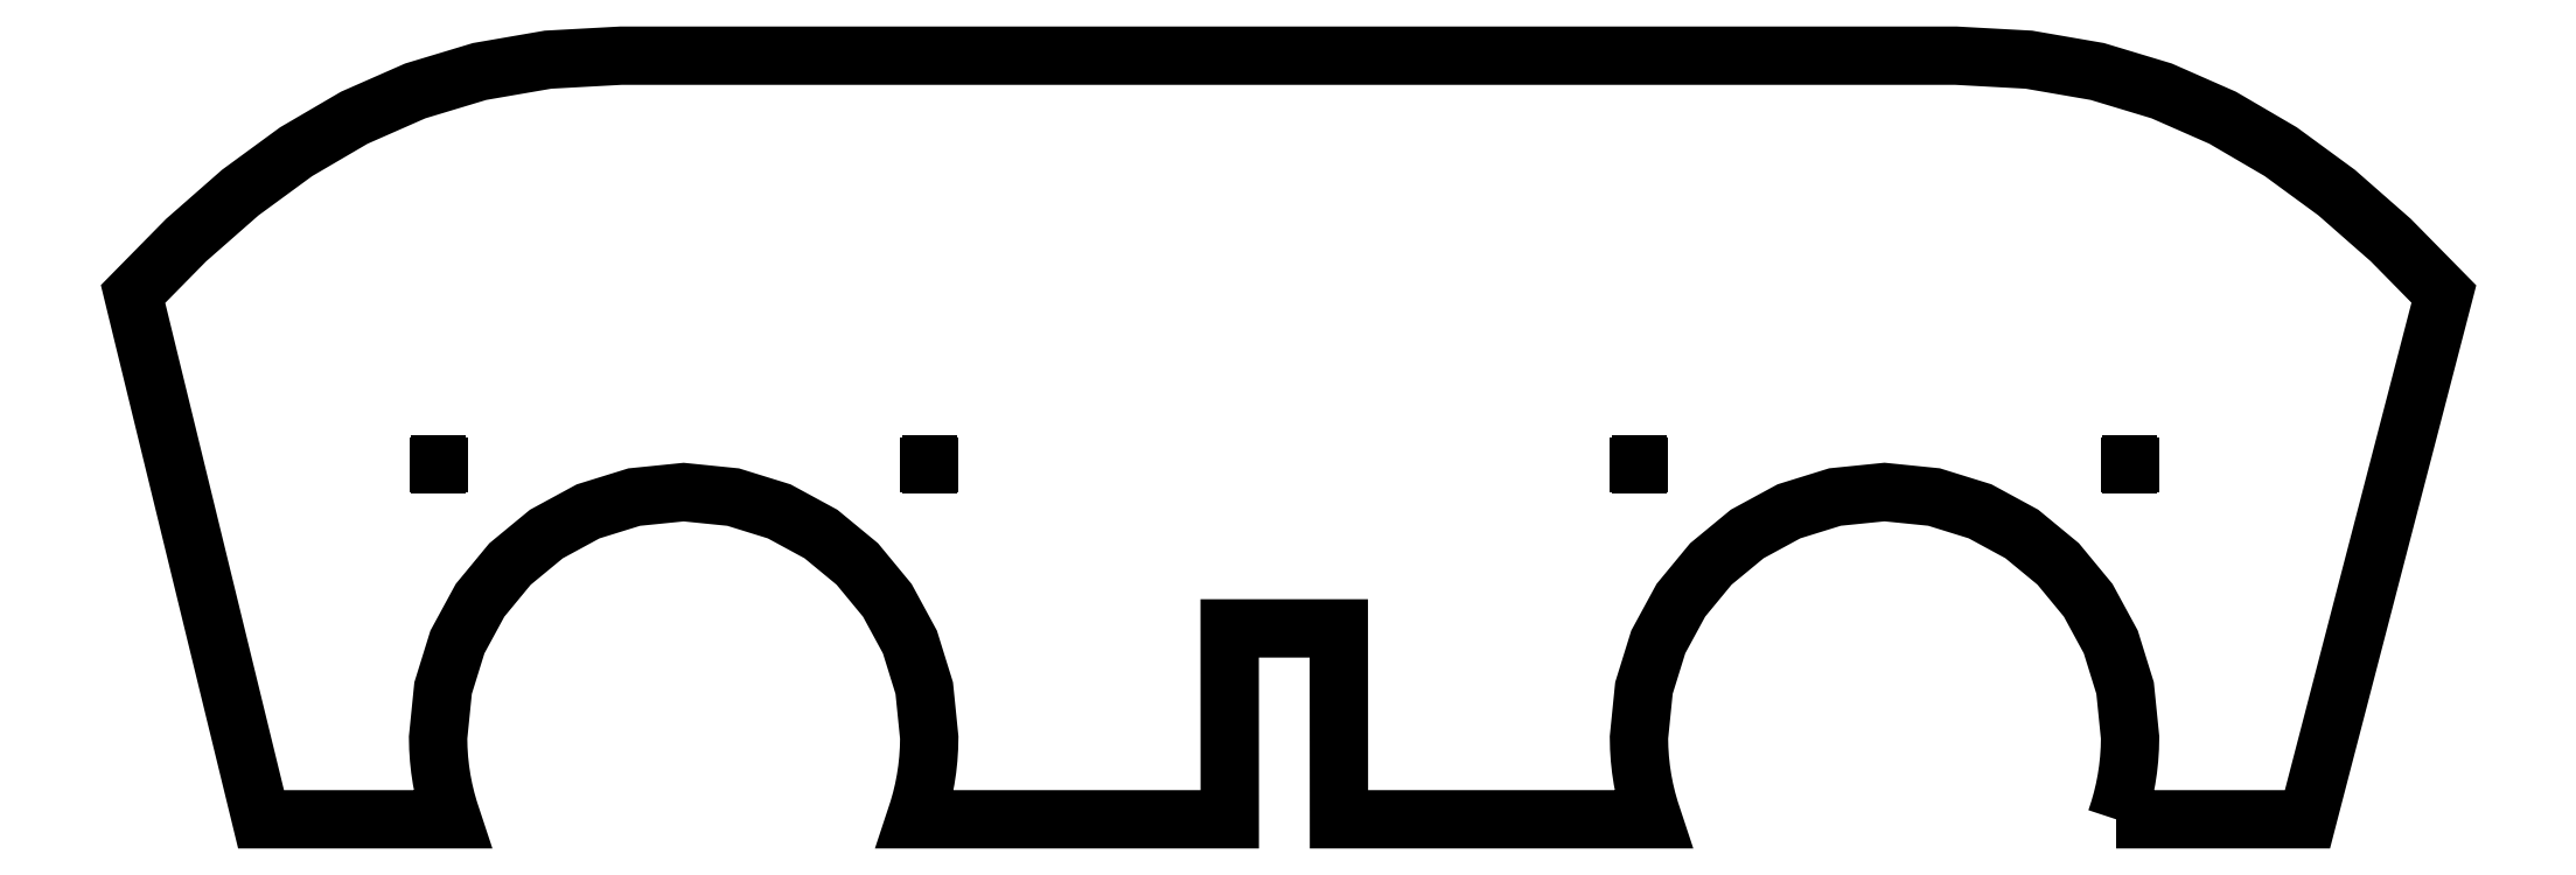
<metadata>
{"format":"dxf","ext":"dxf","renderer":"ezdxf+matplotlib","layout":"modelspace","background":"white","min_lineweight":24,"dpi":150}
</metadata>
<code>
0
SECTION
2
ENTITIES
0
POLYLINE
8
LAYER_1
66
     1
10
0
20
0
30
0
70
     1
0
VERTEX
8
LAYER_1
10
33.1
20
6.161
30
0
0
VERTEX
8
LAYER_1
10
40.11
20
6.161
30
0
0
VERTEX
8
LAYER_1
10
45.11
20
25.42
30
0
0
VERTEX
8
LAYER_1
10
43.16
20
27.4
30
0
0
VERTEX
8
LAYER_1
10
41.18
20
29.14
30
0
0
VERTEX
8
LAYER_1
10
39.13
20
30.64
30
0
0
VERTEX
8
LAYER_1
10
37
20
31.89
30
0
0
VERTEX
8
LAYER_1
10
34.77
20
32.87
30
0
0
VERTEX
8
LAYER_1
10
32.41
20
33.58
30
0
0
VERTEX
8
LAYER_1
10
29.9
20
34.01
30
0
0
VERTEX
8
LAYER_1
10
27.22
20
34.16
30
0
0
VERTEX
8
LAYER_1
10
-21.7
20
34.16
30
0
0
VERTEX
8
LAYER_1
10
-24.37
20
34.01
30
0
0
VERTEX
8
LAYER_1
10
-26.88
20
33.58
30
0
0
VERTEX
8
LAYER_1
10
-29.24
20
32.87
30
0
0
VERTEX
8
LAYER_1
10
-31.47
20
31.89
30
0
0
VERTEX
8
LAYER_1
10
-33.6
20
30.64
30
0
0
VERTEX
8
LAYER_1
10
-35.65
20
29.14
30
0
0
VERTEX
8
LAYER_1
10
-37.64
20
27.4
30
0
0
VERTEX
8
LAYER_1
10
-39.58
20
25.42
30
0
0
VERTEX
8
LAYER_1
10
-34.89
20
6.161
30
0
0
VERTEX
8
LAYER_1
10
-27.89
20
6.161
30
0
0
VERTEX
8
LAYER_1
10
-28.01
20
6.516
30
0
0
VERTEX
8
LAYER_1
10
-28.11
20
6.877
30
0
0
VERTEX
8
LAYER_1
10
-28.2
20
7.244
30
0
0
VERTEX
8
LAYER_1
10
-28.27
20
7.617
30
0
0
VERTEX
8
LAYER_1
10
-28.33
20
7.995
30
0
0
VERTEX
8
LAYER_1
10
-28.37
20
8.379
30
0
0
VERTEX
8
LAYER_1
10
-28.39
20
8.766
30
0
0
VERTEX
8
LAYER_1
10
-28.4
20
9.158
30
0
0
VERTEX
8
LAYER_1
10
-28.22
20
10.97
30
0
0
VERTEX
8
LAYER_1
10
-27.69
20
12.66
30
0
0
VERTEX
8
LAYER_1
10
-26.86
20
14.19
30
0
0
VERTEX
8
LAYER_1
10
-25.77
20
15.52
30
0
0
VERTEX
8
LAYER_1
10
-24.43
20
16.62
30
0
0
VERTEX
8
LAYER_1
10
-22.9
20
17.45
30
0
0
VERTEX
8
LAYER_1
10
-21.22
20
17.98
30
0
0
VERTEX
8
LAYER_1
10
-19.4
20
18.16
30
0
0
VERTEX
8
LAYER_1
10
-17.59
20
17.98
30
0
0
VERTEX
8
LAYER_1
10
-15.9
20
17.45
30
0
0
VERTEX
8
LAYER_1
10
-14.37
20
16.62
30
0
0
VERTEX
8
LAYER_1
10
-13.04
20
15.52
30
0
0
VERTEX
8
LAYER_1
10
-11.94
20
14.19
30
0
0
VERTEX
8
LAYER_1
10
-11.11
20
12.66
30
0
0
VERTEX
8
LAYER_1
10
-10.58
20
10.97
30
0
0
VERTEX
8
LAYER_1
10
-10.4
20
9.158
30
0
0
VERTEX
8
LAYER_1
10
-10.41
20
8.766
30
0
0
VERTEX
8
LAYER_1
10
-10.43
20
8.379
30
0
0
VERTEX
8
LAYER_1
10
-10.48
20
7.995
30
0
0
VERTEX
8
LAYER_1
10
-10.53
20
7.617
30
0
0
VERTEX
8
LAYER_1
10
-10.61
20
7.244
30
0
0
VERTEX
8
LAYER_1
10
-10.69
20
6.877
30
0
0
VERTEX
8
LAYER_1
10
-10.8
20
6.516
30
0
0
VERTEX
8
LAYER_1
10
-10.91
20
6.161
30
0
0
VERTEX
8
LAYER_1
10
0.6127
20
6.161
30
0
0
VERTEX
8
LAYER_1
10
0.6097
20
13.16
30
0
0
VERTEX
8
LAYER_1
10
4.61
20
13.16
30
0
0
VERTEX
8
LAYER_1
10
4.615
20
6.161
30
0
0
VERTEX
8
LAYER_1
10
16.12
20
6.161
30
0
0
VERTEX
8
LAYER_1
10
16.01
20
6.516
30
0
0
VERTEX
8
LAYER_1
10
15.9
20
6.878
30
0
0
VERTEX
8
LAYER_1
10
15.81
20
7.245
30
0
0
VERTEX
8
LAYER_1
10
15.74
20
7.619
30
0
0
VERTEX
8
LAYER_1
10
15.68
20
7.997
30
0
0
VERTEX
8
LAYER_1
10
15.64
20
8.38
30
0
0
VERTEX
8
LAYER_1
10
15.62
20
8.768
30
0
0
VERTEX
8
LAYER_1
10
15.61
20
9.161
30
0
0
VERTEX
8
LAYER_1
10
15.79
20
10.97
30
0
0
VERTEX
8
LAYER_1
10
16.32
20
12.66
30
0
0
VERTEX
8
LAYER_1
10
17.15
20
14.19
30
0
0
VERTEX
8
LAYER_1
10
18.25
20
15.52
30
0
0
VERTEX
8
LAYER_1
10
19.58
20
16.62
30
0
0
VERTEX
8
LAYER_1
10
21.11
20
17.45
30
0
0
VERTEX
8
LAYER_1
10
22.8
20
17.98
30
0
0
VERTEX
8
LAYER_1
10
24.61
20
18.16
30
0
0
VERTEX
8
LAYER_1
10
26.42
20
17.98
30
0
0
VERTEX
8
LAYER_1
10
28.11
20
17.45
30
0
0
VERTEX
8
LAYER_1
10
29.64
20
16.62
30
0
0
VERTEX
8
LAYER_1
10
30.97
20
15.52
30
0
0
VERTEX
8
LAYER_1
10
32.07
20
14.19
30
0
0
VERTEX
8
LAYER_1
10
32.9
20
12.66
30
0
0
VERTEX
8
LAYER_1
10
33.43
20
10.97
30
0
0
VERTEX
8
LAYER_1
10
33.61
20
9.161
30
0
0
VERTEX
8
LAYER_1
10
33.6
20
8.768
30
0
0
VERTEX
8
LAYER_1
10
33.58
20
8.38
30
0
0
VERTEX
8
LAYER_1
10
33.53
20
7.997
30
0
0
VERTEX
8
LAYER_1
10
33.48
20
7.618
30
0
0
VERTEX
8
LAYER_1
10
33.4
20
7.245
30
0
0
VERTEX
8
LAYER_1
10
33.32
20
6.878
30
0
0
VERTEX
8
LAYER_1
10
33.21
20
6.516
30
0
0
VERTEX
8
LAYER_1
10
33.1
20
6.161
30
0
0
SEQEND
8
LAYER_1
0
POLYLINE
8
LAYER_1
66
     1
10
0
20
0
30
0
0
VERTEX
8
LAYER_1
10
-29.39
20
19.16
30
0
0
VERTEX
8
LAYER_1
10
-27.39
20
19.16
30
0
0
SEQEND
8
LAYER_1
0
POLYLINE
8
LAYER_1
66
     1
10
0
20
0
30
0
0
VERTEX
8
LAYER_1
10
-28.39
20
18.16
30
0
0
VERTEX
8
LAYER_1
10
-28.39
20
20.16
30
0
0
SEQEND
8
LAYER_1
0
POLYLINE
8
LAYER_1
66
     1
10
0
20
0
30
0
0
VERTEX
8
LAYER_1
10
-11.39
20
19.16
30
0
0
VERTEX
8
LAYER_1
10
-9.387
20
19.16
30
0
0
SEQEND
8
LAYER_1
0
POLYLINE
8
LAYER_1
66
     1
10
0
20
0
30
0
0
VERTEX
8
LAYER_1
10
-10.39
20
18.16
30
0
0
VERTEX
8
LAYER_1
10
-10.39
20
20.16
30
0
0
SEQEND
8
LAYER_1
0
POLYLINE
8
LAYER_1
66
     1
10
0
20
0
30
0
0
VERTEX
8
LAYER_1
10
14.61
20
19.16
30
0
0
VERTEX
8
LAYER_1
10
16.61
20
19.16
30
0
0
SEQEND
8
LAYER_1
0
POLYLINE
8
LAYER_1
66
     1
10
0
20
0
30
0
0
VERTEX
8
LAYER_1
10
15.61
20
18.16
30
0
0
VERTEX
8
LAYER_1
10
15.61
20
20.16
30
0
0
SEQEND
8
LAYER_1
0
POLYLINE
8
LAYER_1
66
     1
10
0
20
0
30
0
0
VERTEX
8
LAYER_1
10
32.6
20
19.16
30
0
0
VERTEX
8
LAYER_1
10
34.61
20
19.16
30
0
0
SEQEND
8
LAYER_1
0
POLYLINE
8
LAYER_1
66
     1
10
0
20
0
30
0
0
VERTEX
8
LAYER_1
10
33.61
20
18.16
30
0
0
VERTEX
8
LAYER_1
10
33.61
20
20.16
30
0
0
SEQEND
8
LAYER_1
0
ENDSEC
0
EOF

</code>
